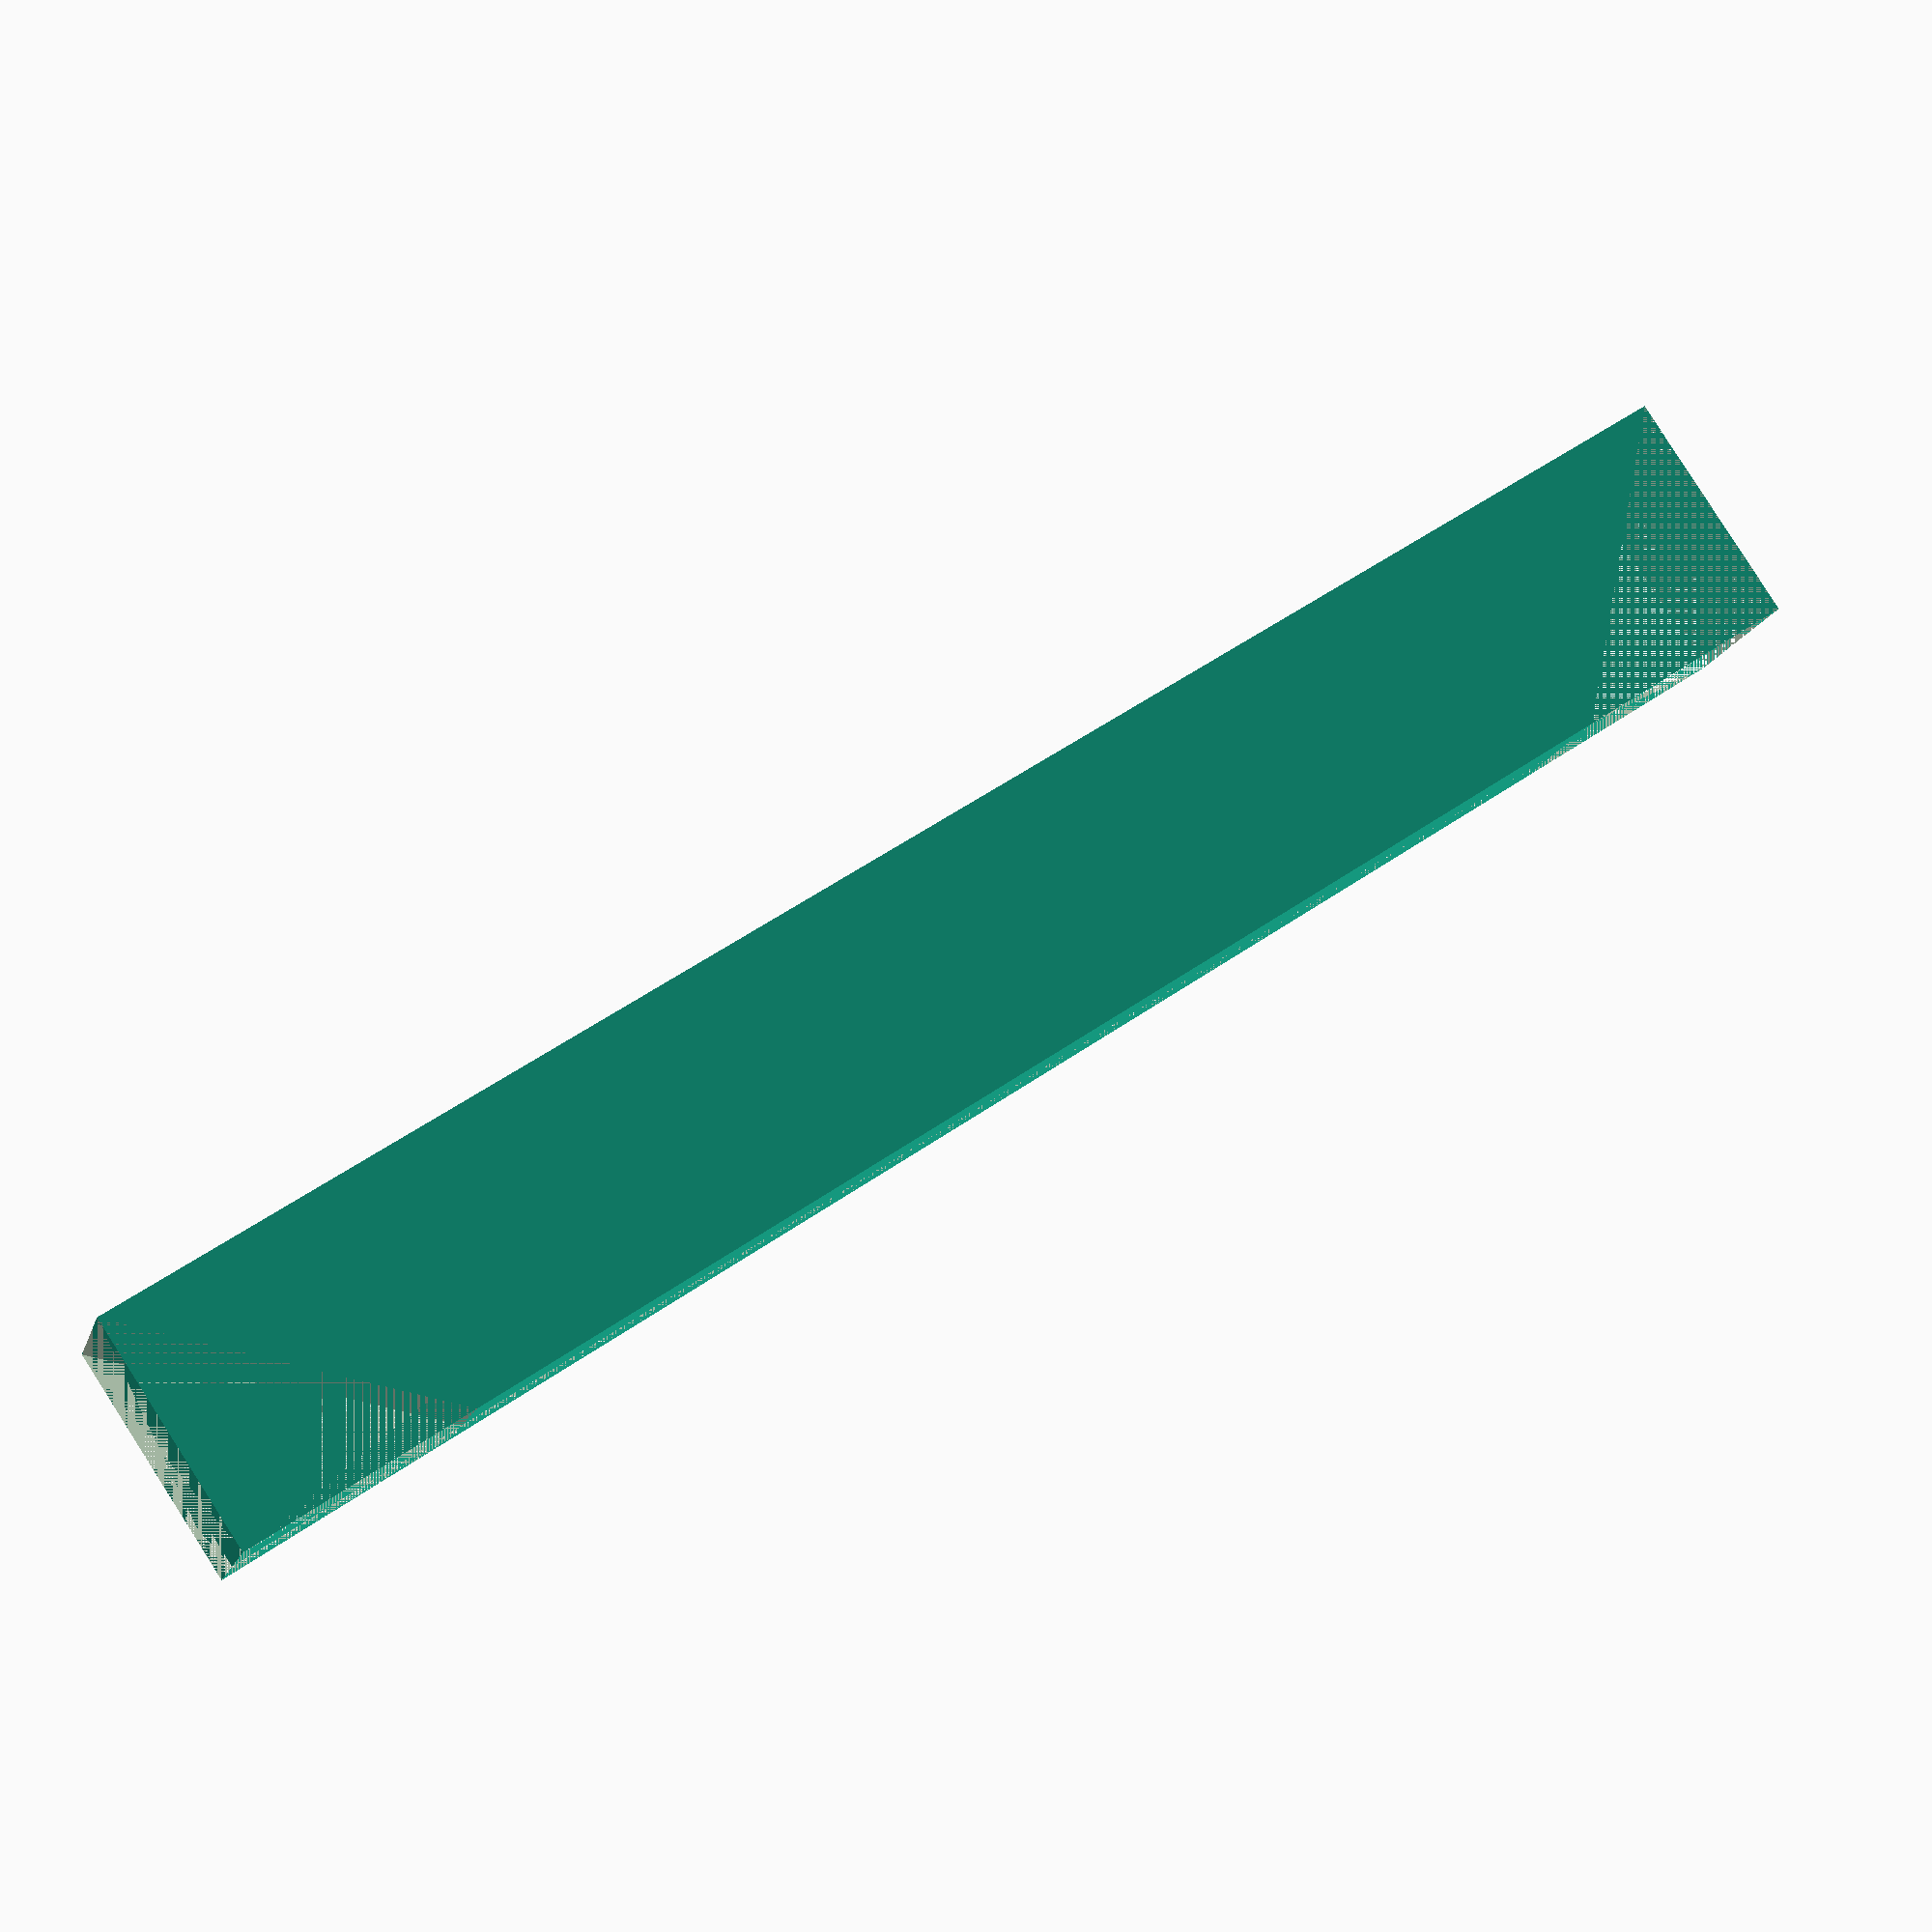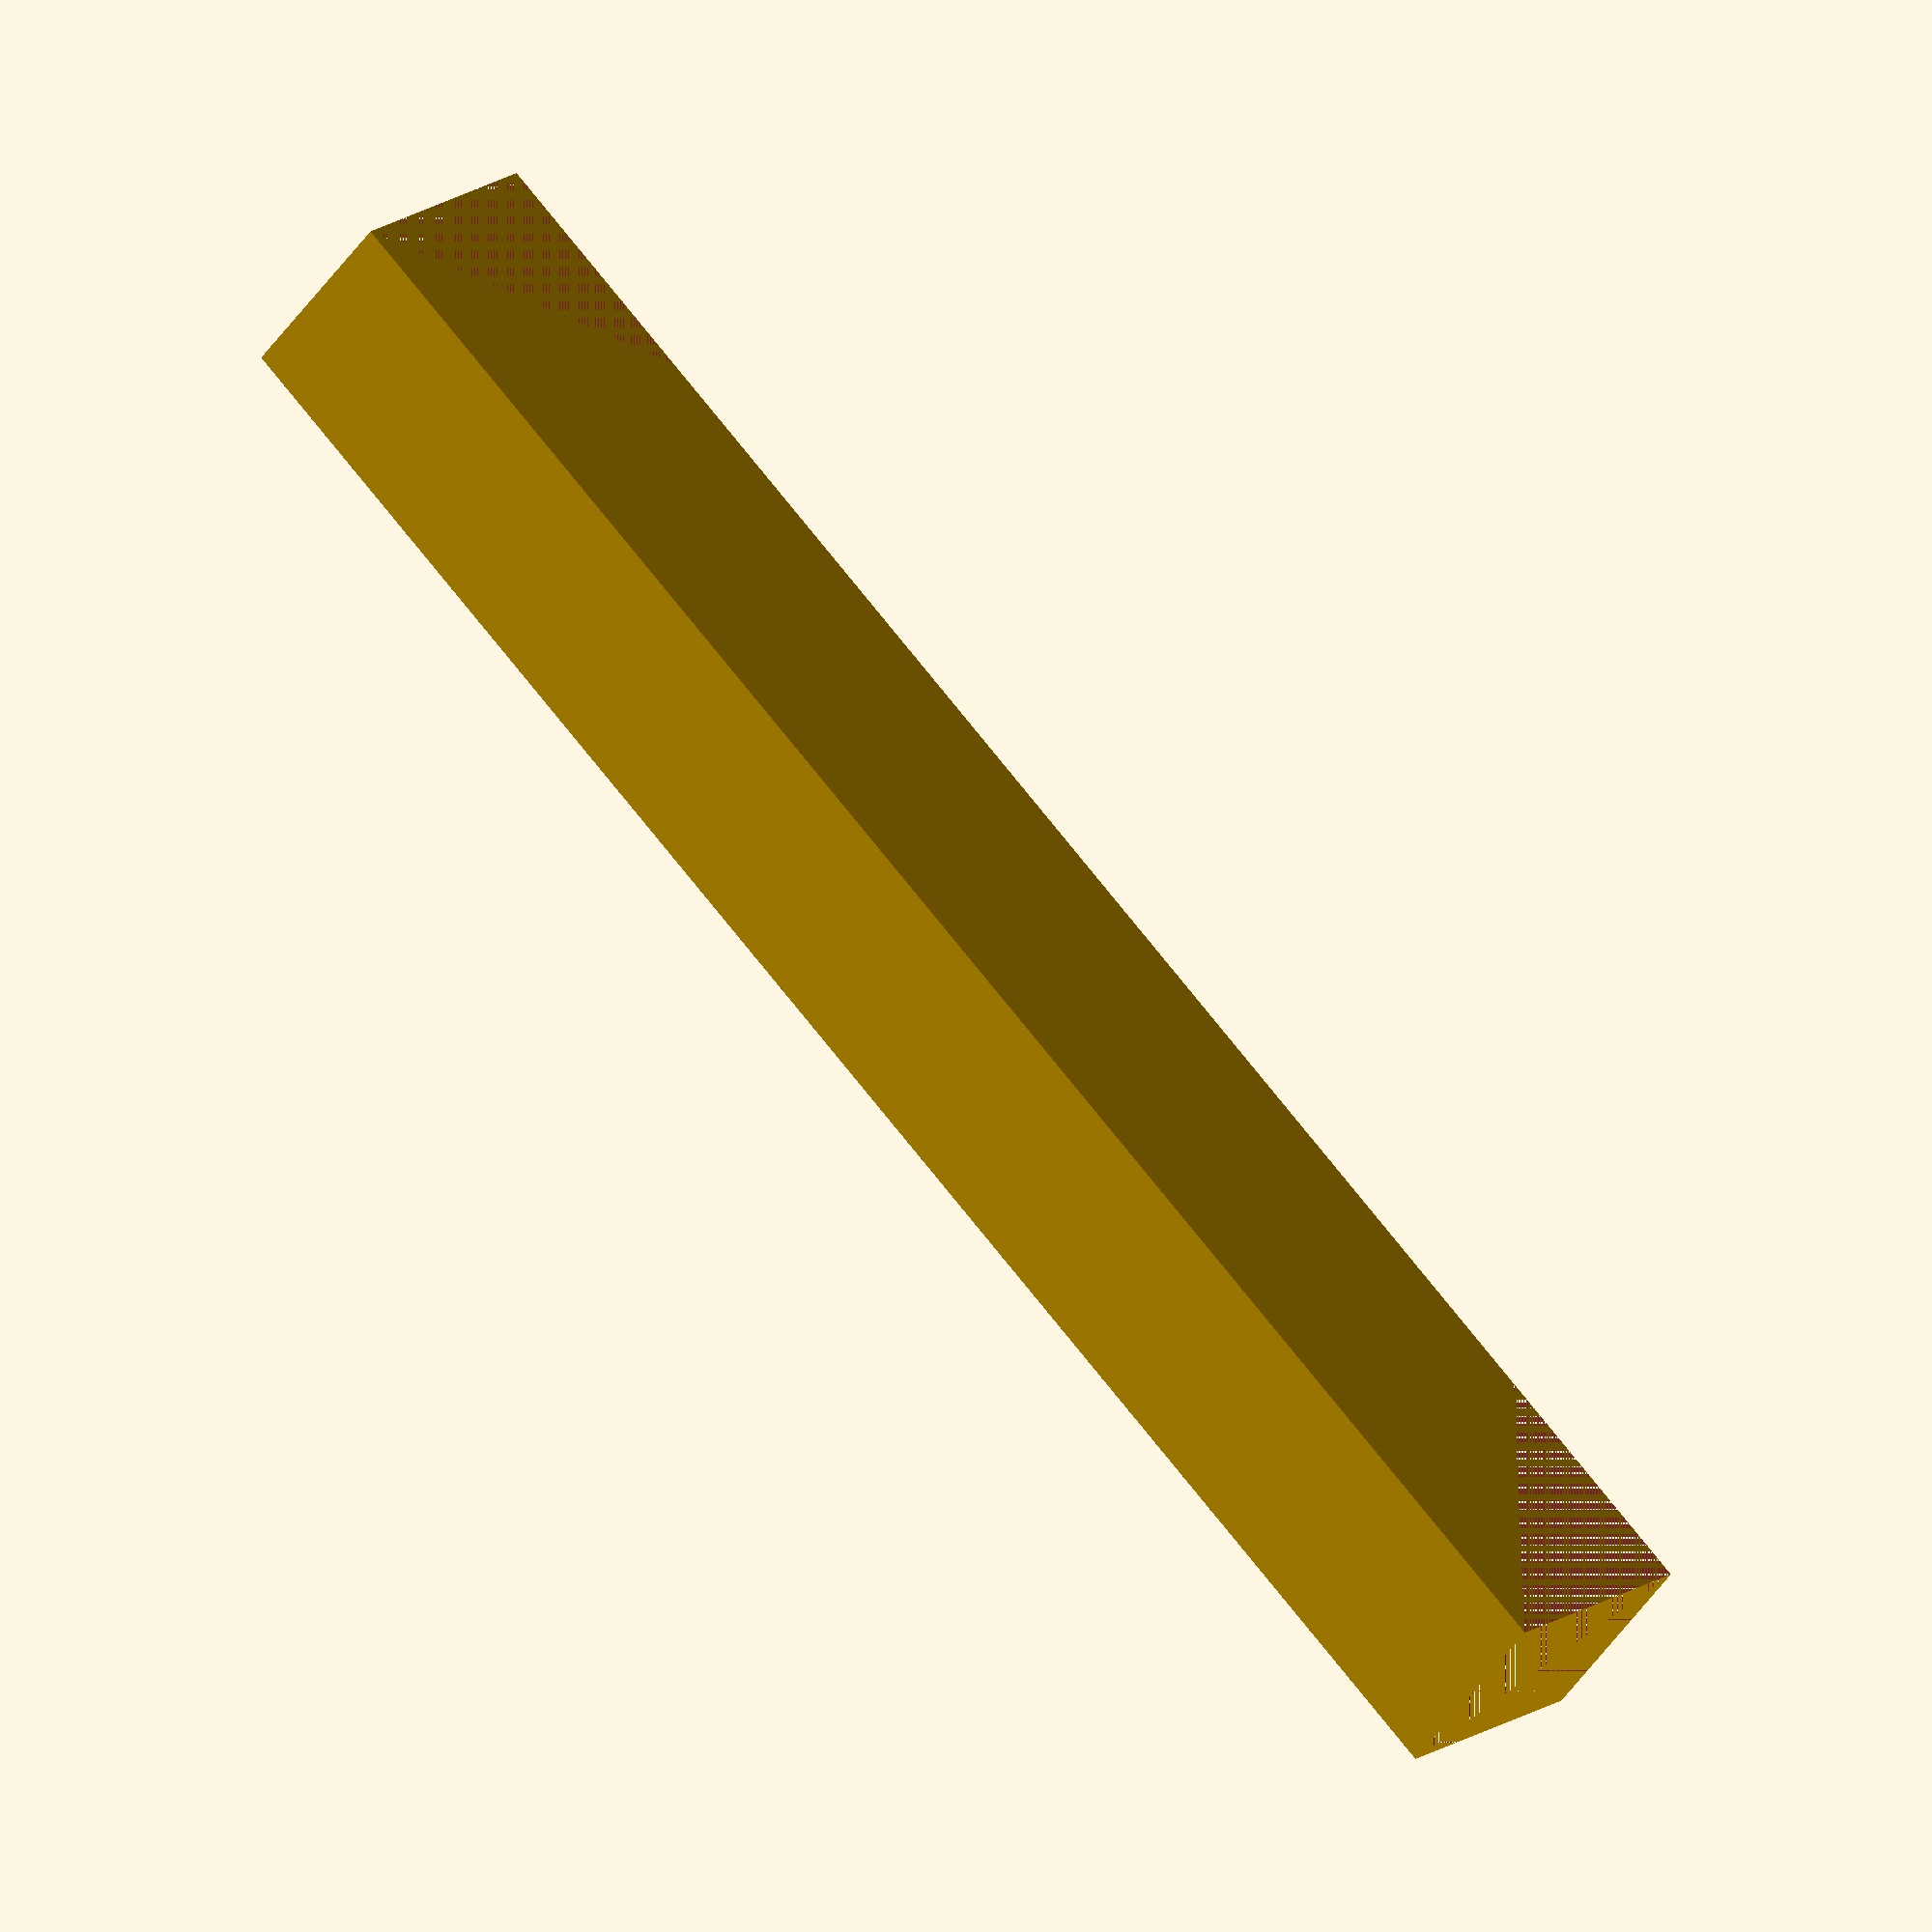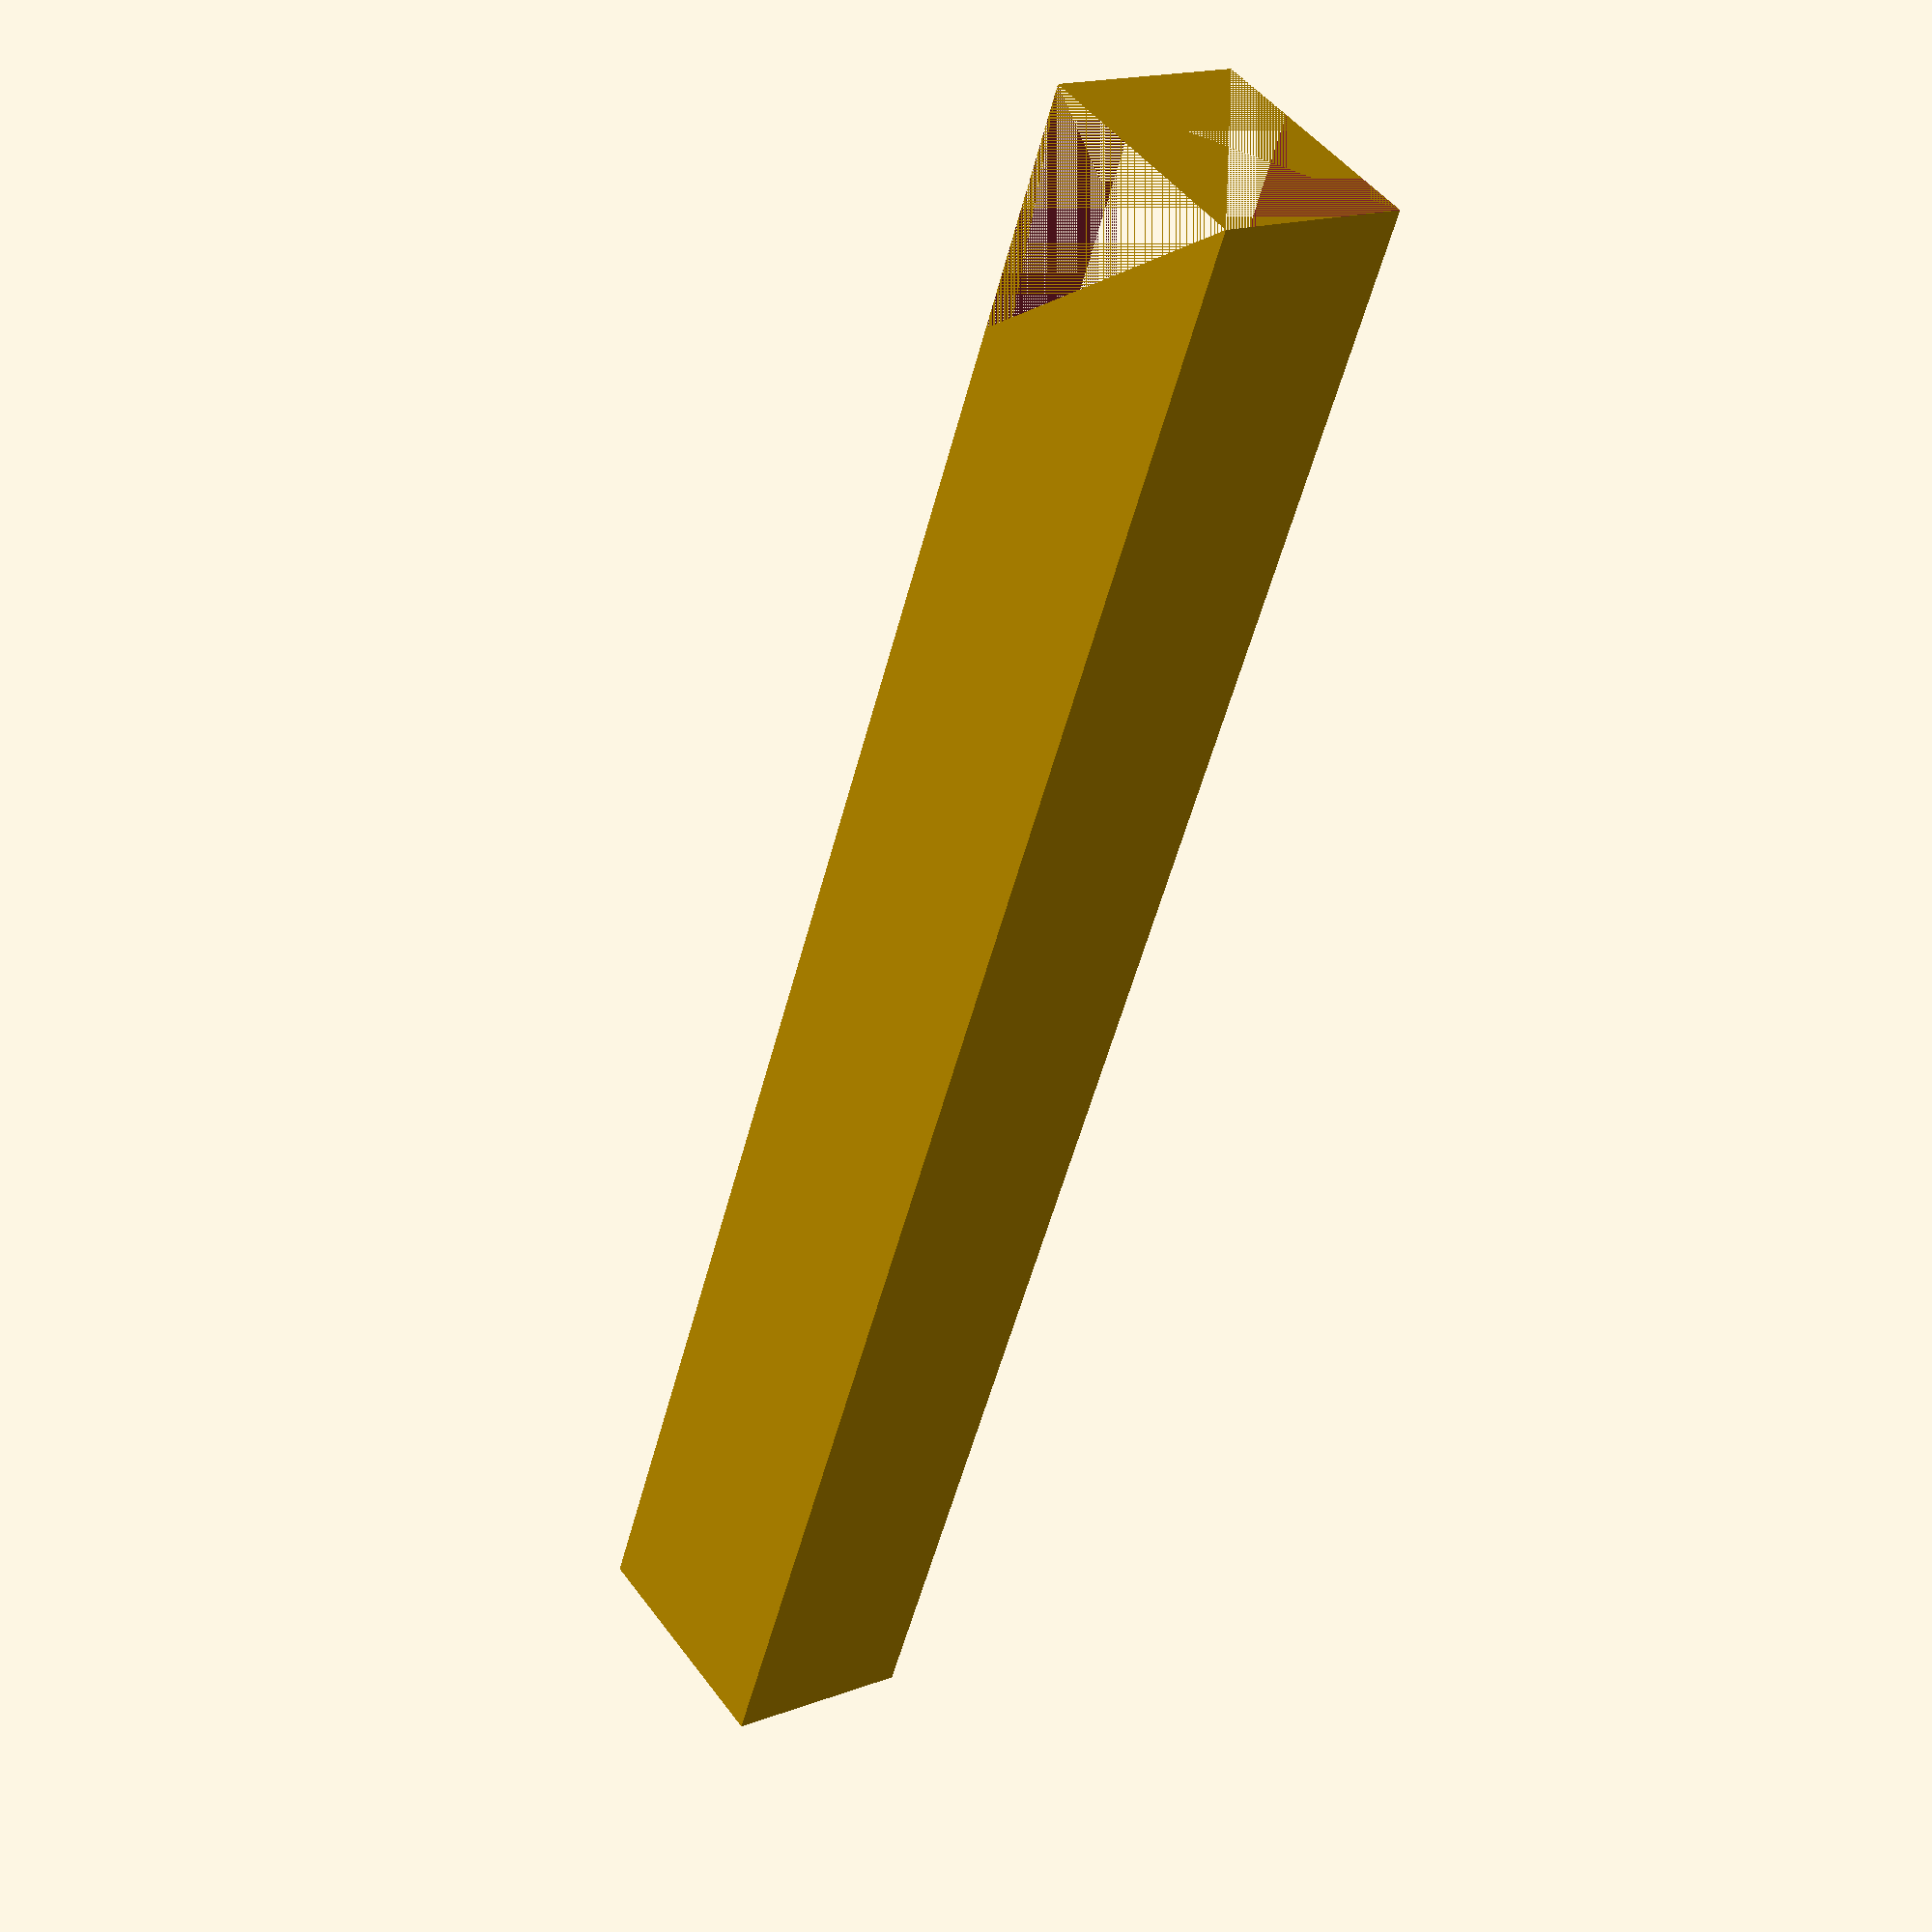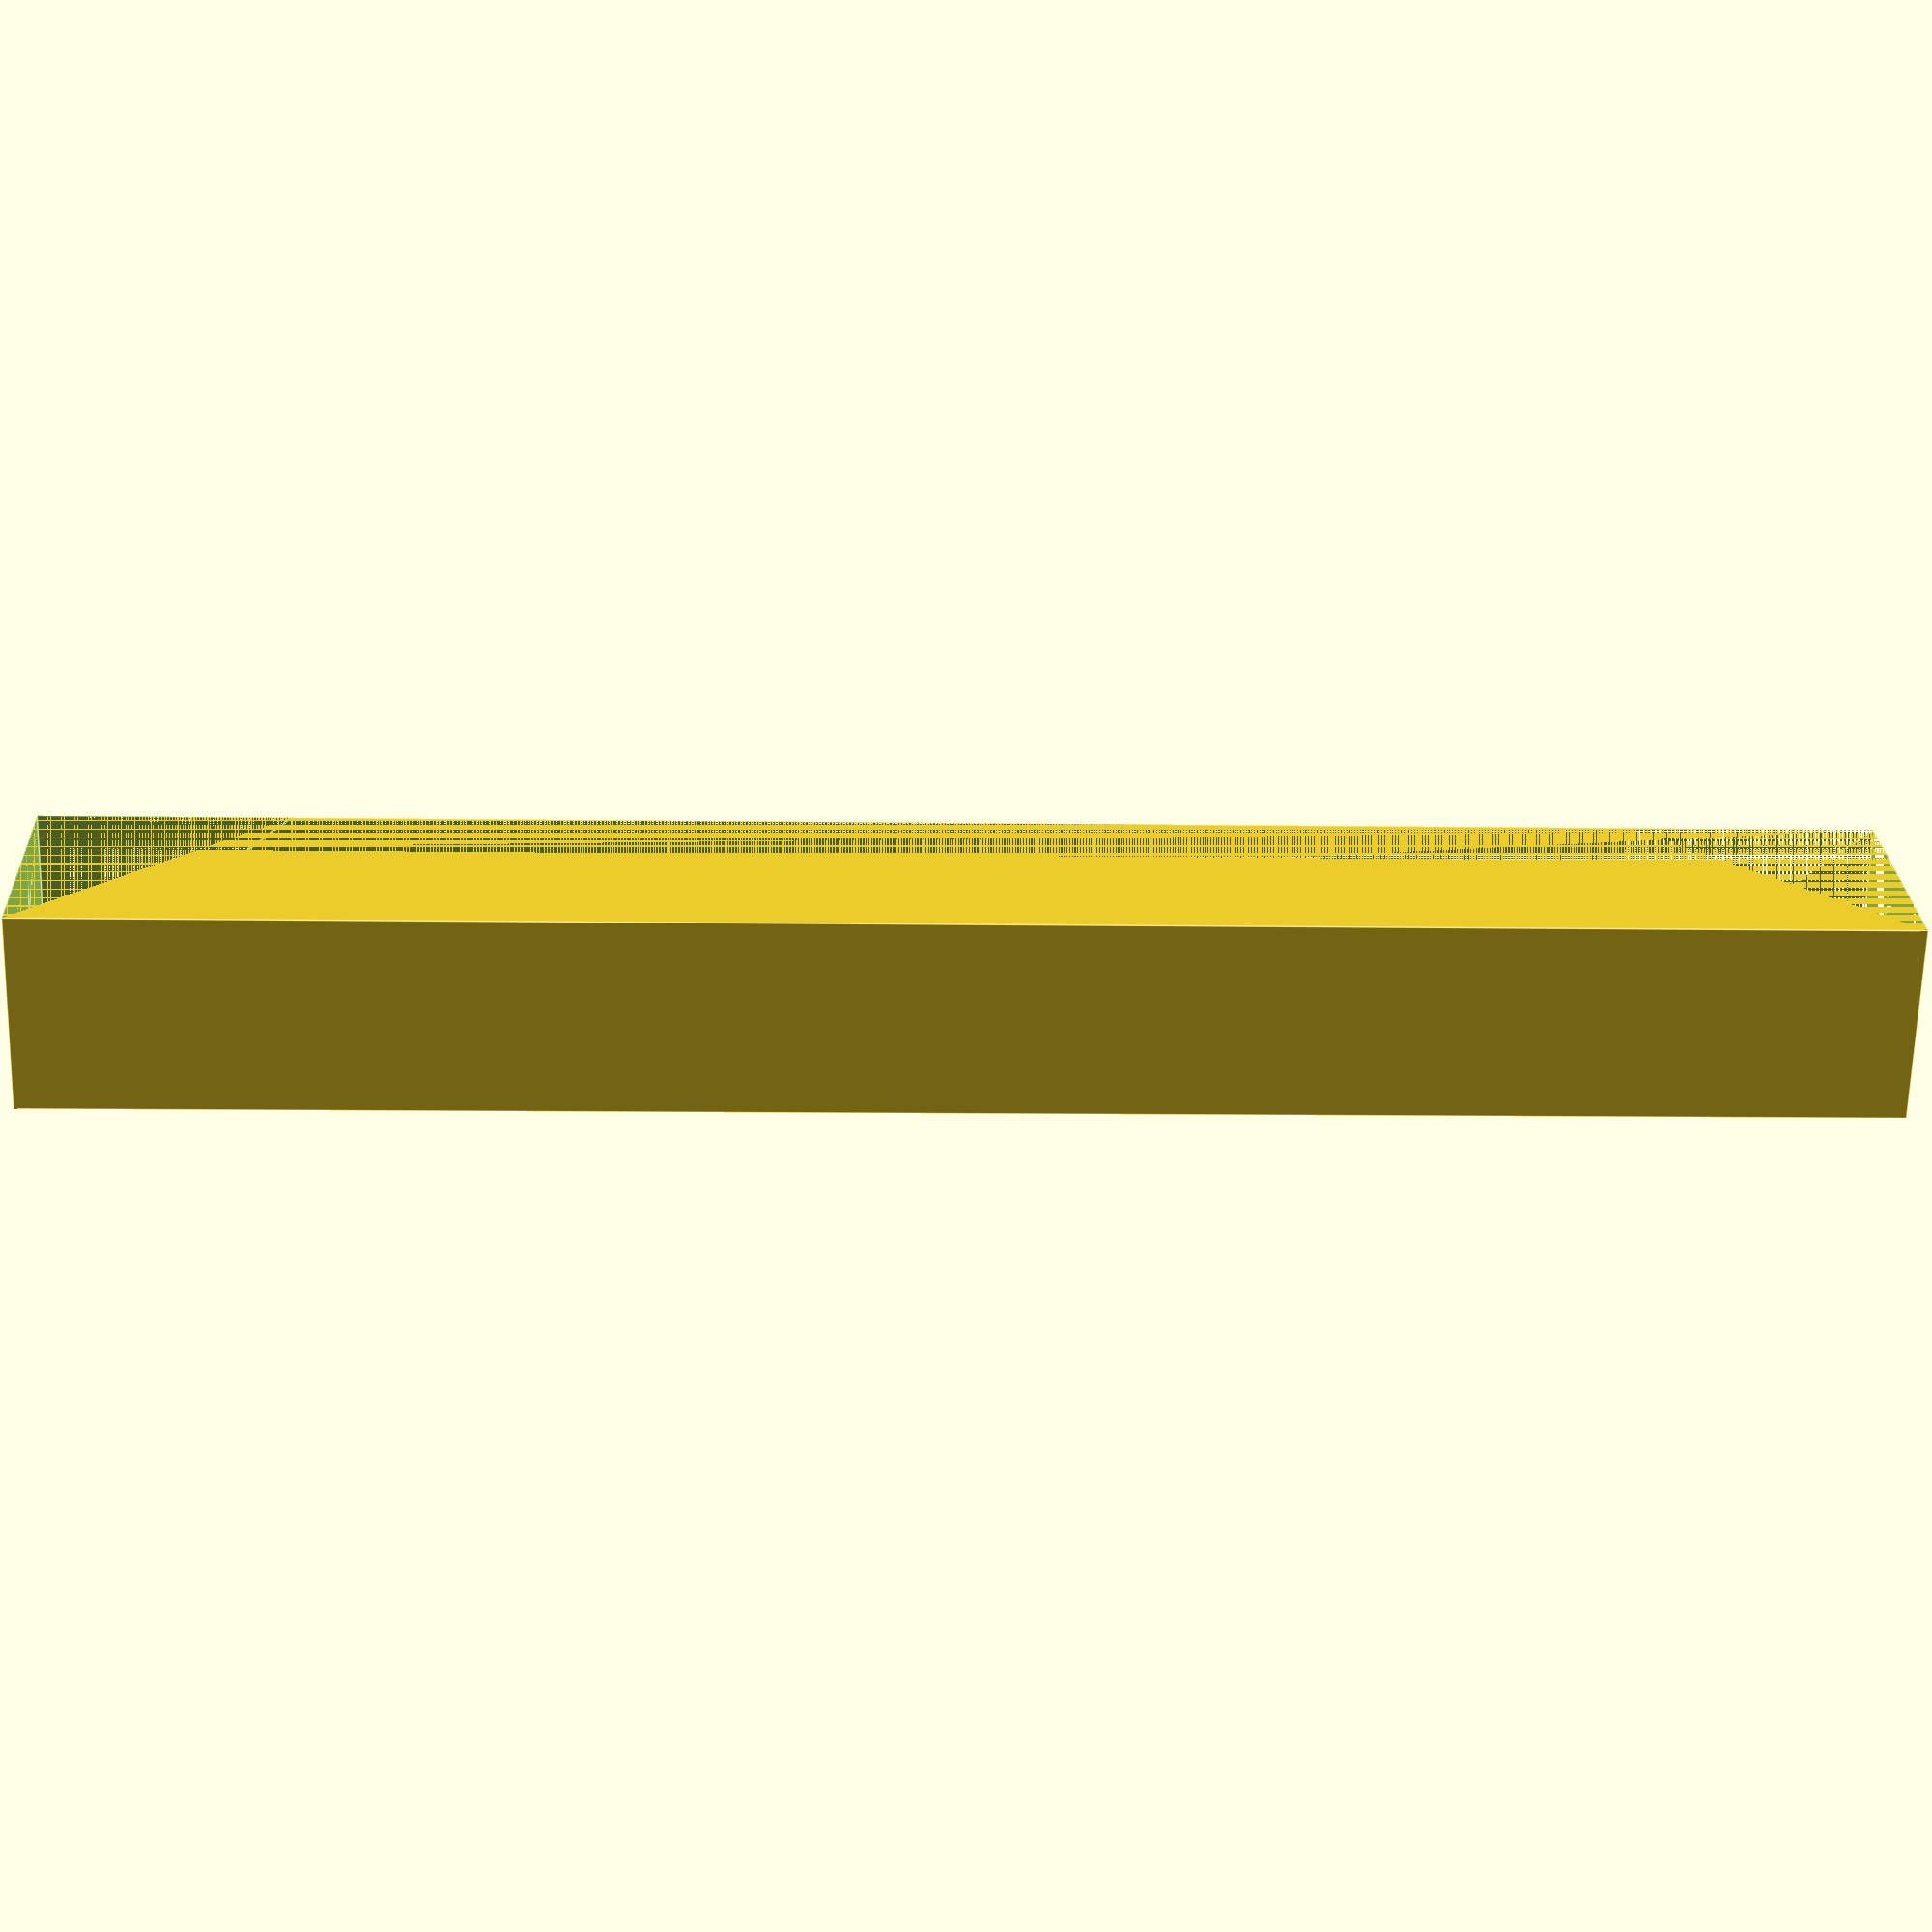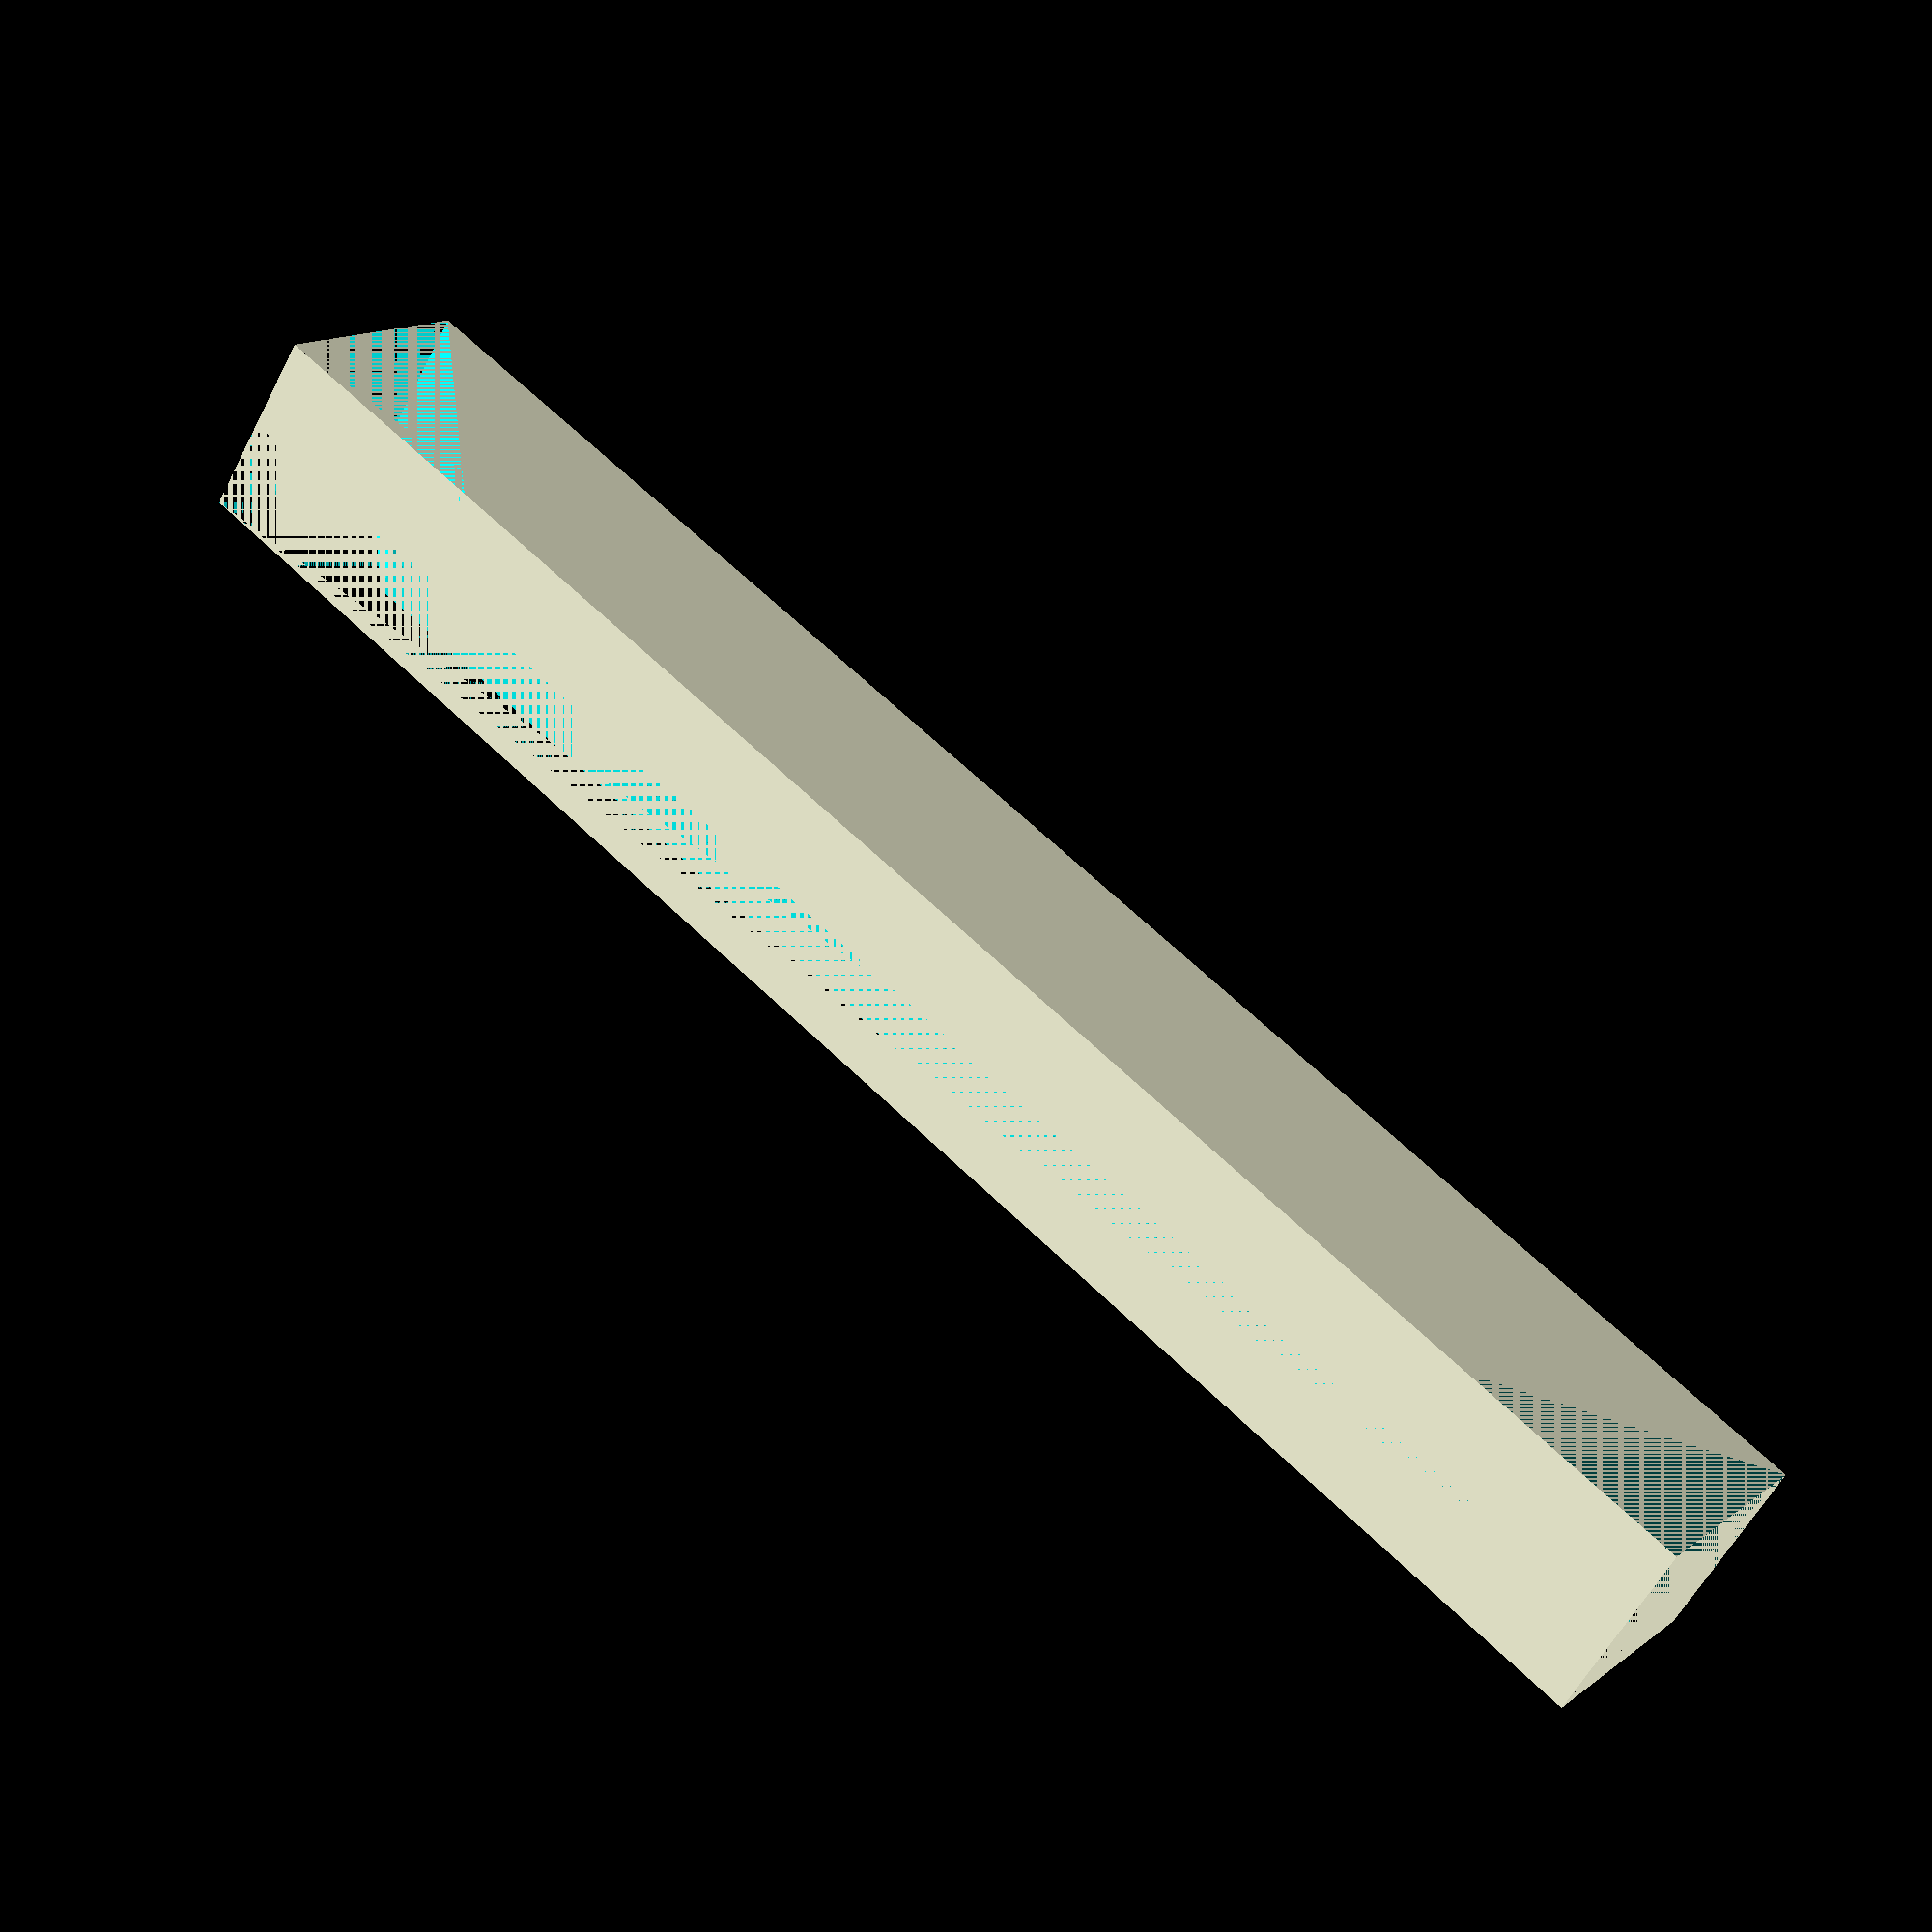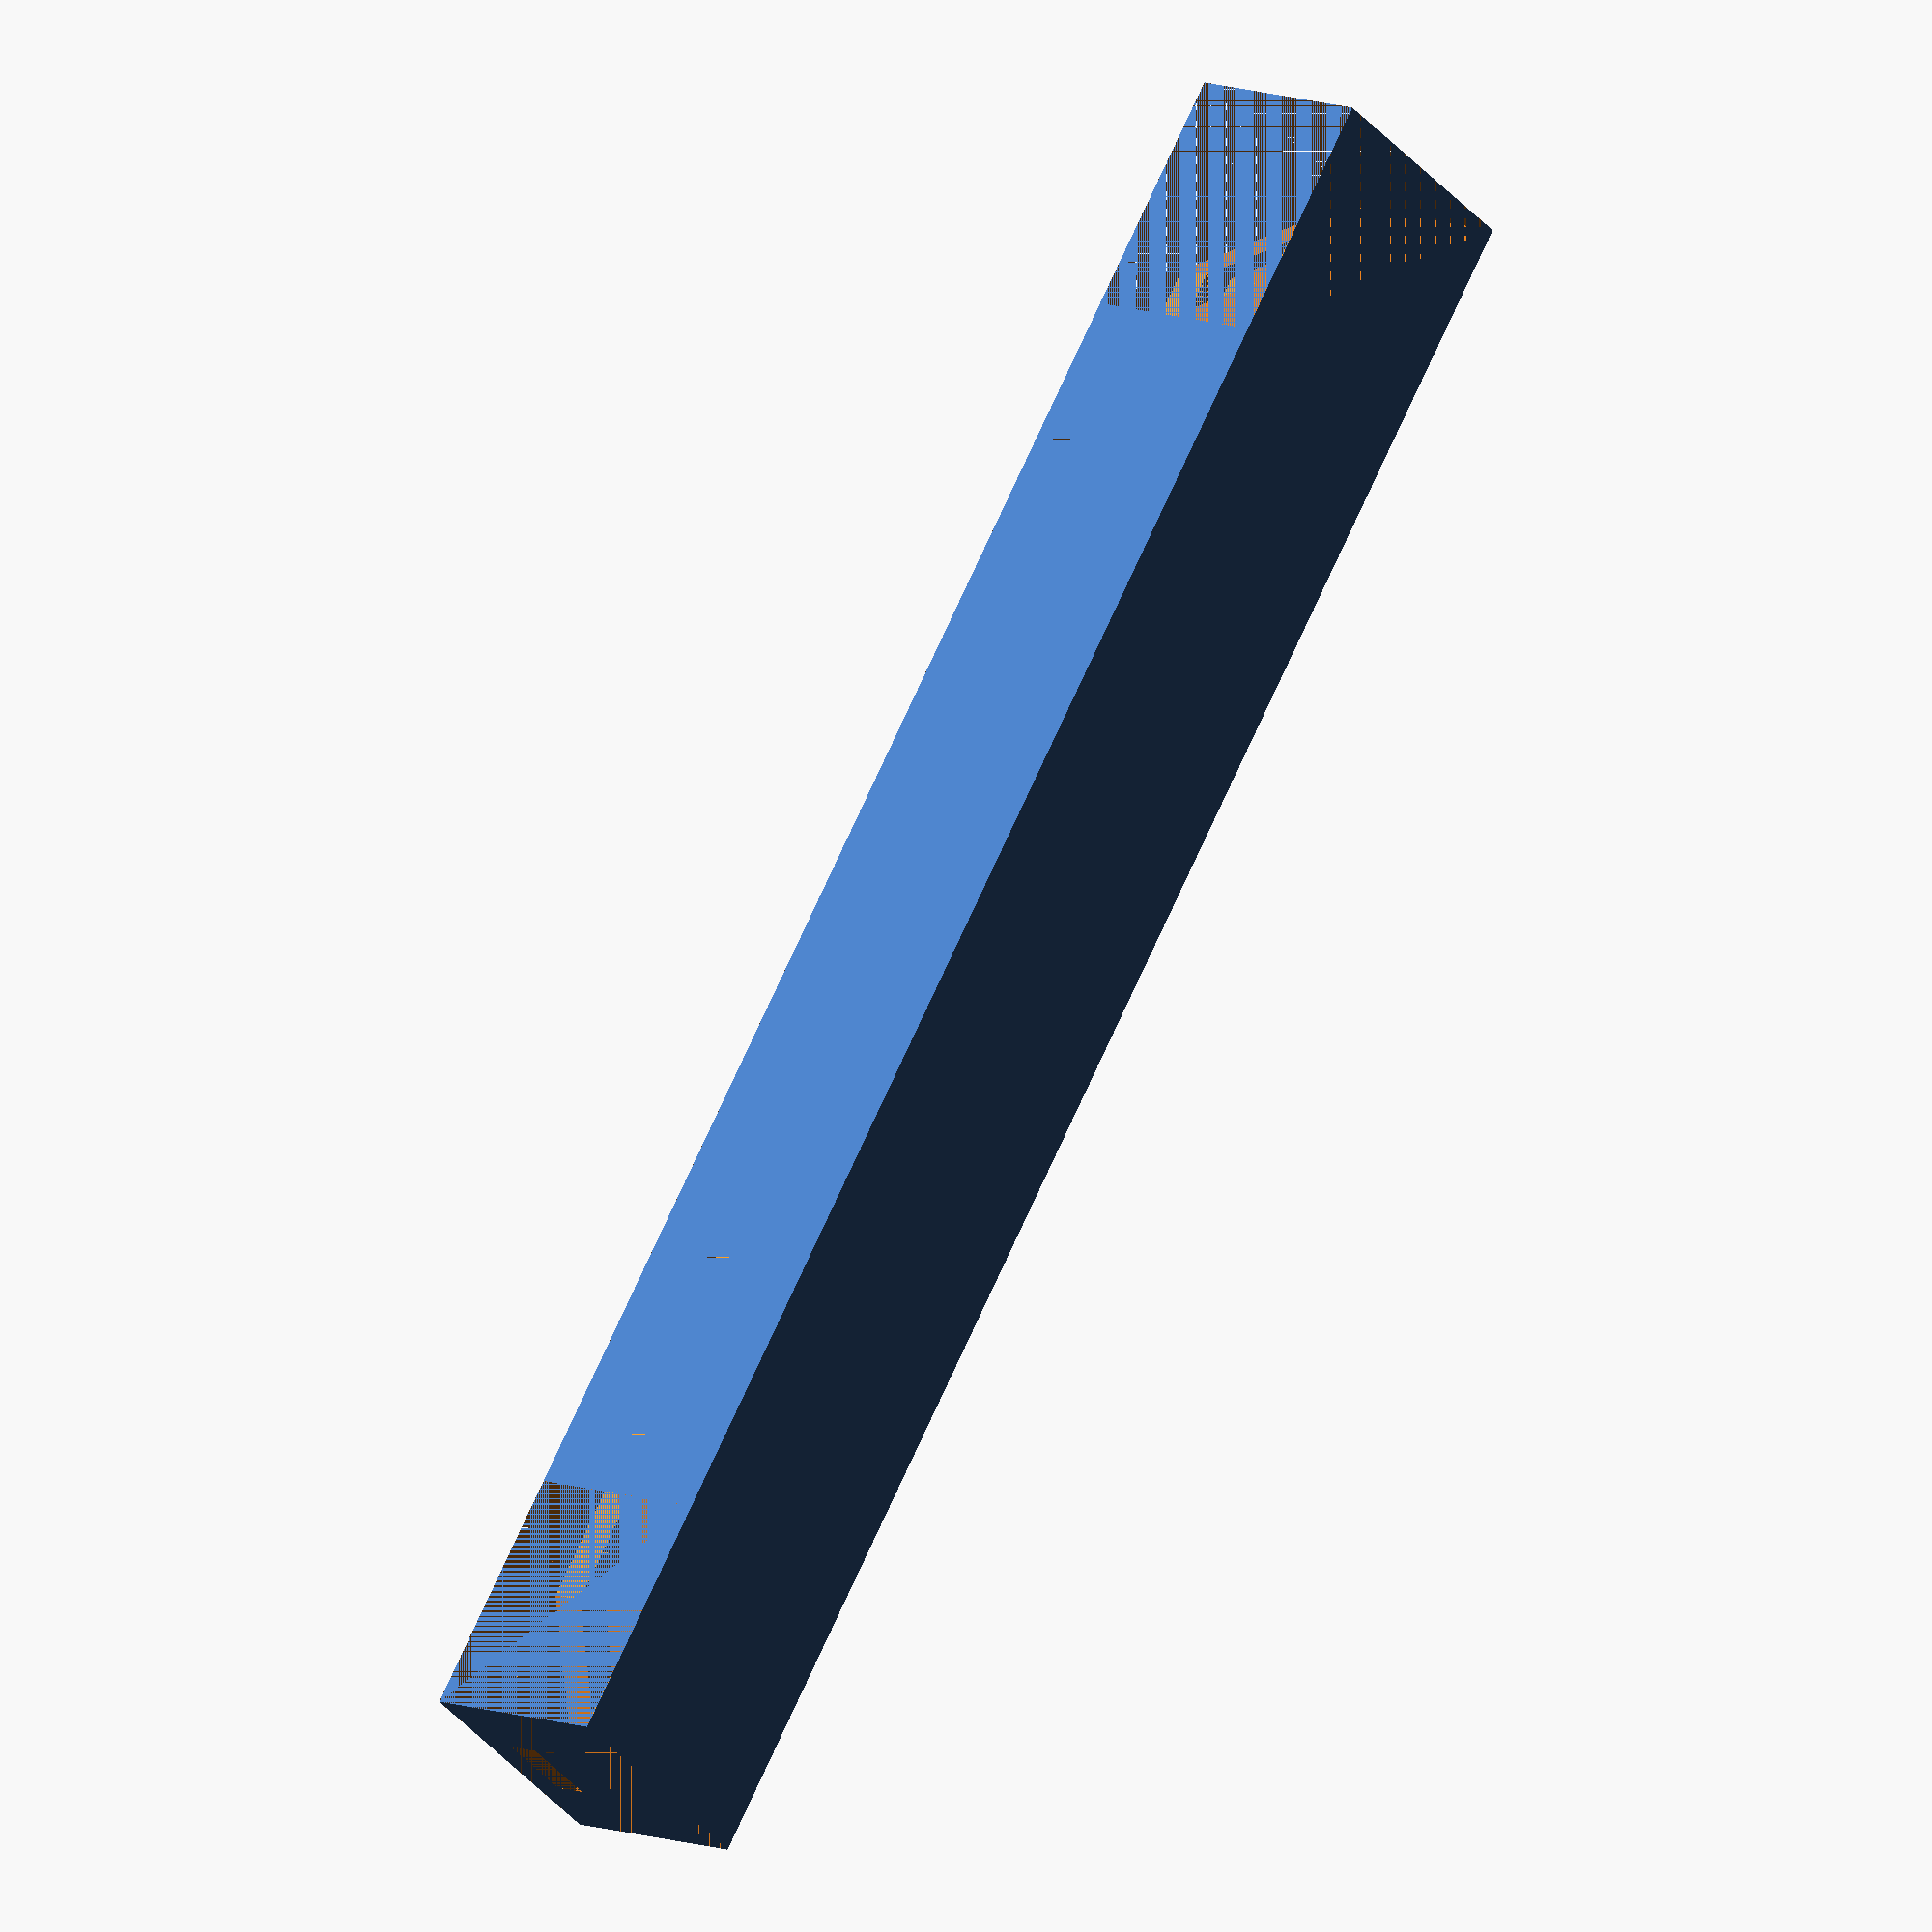
<openscad>
framelength = 100;



hide = 5;
nickdepth = 5;
base = 5;
nickfront = 2;
nick = 2;
nickback = 2;

frontdepth = 6;

backdepth = nickfront+nick+nickback;

depth=frontdepth+backdepth;
height=hide+nickdepth+base;


fulllength = framelength + (2 * hide); 
// 45 degree angle of cut means we can just use the hide depth as the length offset.



// From one end to the other so that the diagonal cut gives us the right length



difference() {
    cube([depth,height,fulllength], center=false);
    translate([frontdepth,nickdepth+base,0]) cube([backdepth,hide,fulllength], center=false);
    translate([frontdepth+nickfront,base,0]) cube([nick,nickdepth,fulllength], center=false);
 
    diagcut1();
    diagcut2();
  
}
  
module diagcut1() {
translate([0,0,height])
rotate([0,90,0])
linear_extrude(depth)
polygon ([[height,height],[height,0],[0,height]]);
}



module diagcut2() {
translate([0,0,fulllength])
rotate([0,90,0])
linear_extrude(depth)
polygon ([[0,0],[height,height],[0,height]]);
}



</openscad>
<views>
elev=124.3 azim=294.0 roll=126.1 proj=p view=wireframe
elev=287.2 azim=133.1 roll=321.8 proj=o view=solid
elev=233.8 azim=144.8 roll=194.5 proj=p view=solid
elev=7.7 azim=302.1 roll=87.3 proj=p view=edges
elev=295.6 azim=49.3 roll=134.3 proj=p view=solid
elev=288.0 azim=37.2 roll=204.2 proj=o view=solid
</views>
